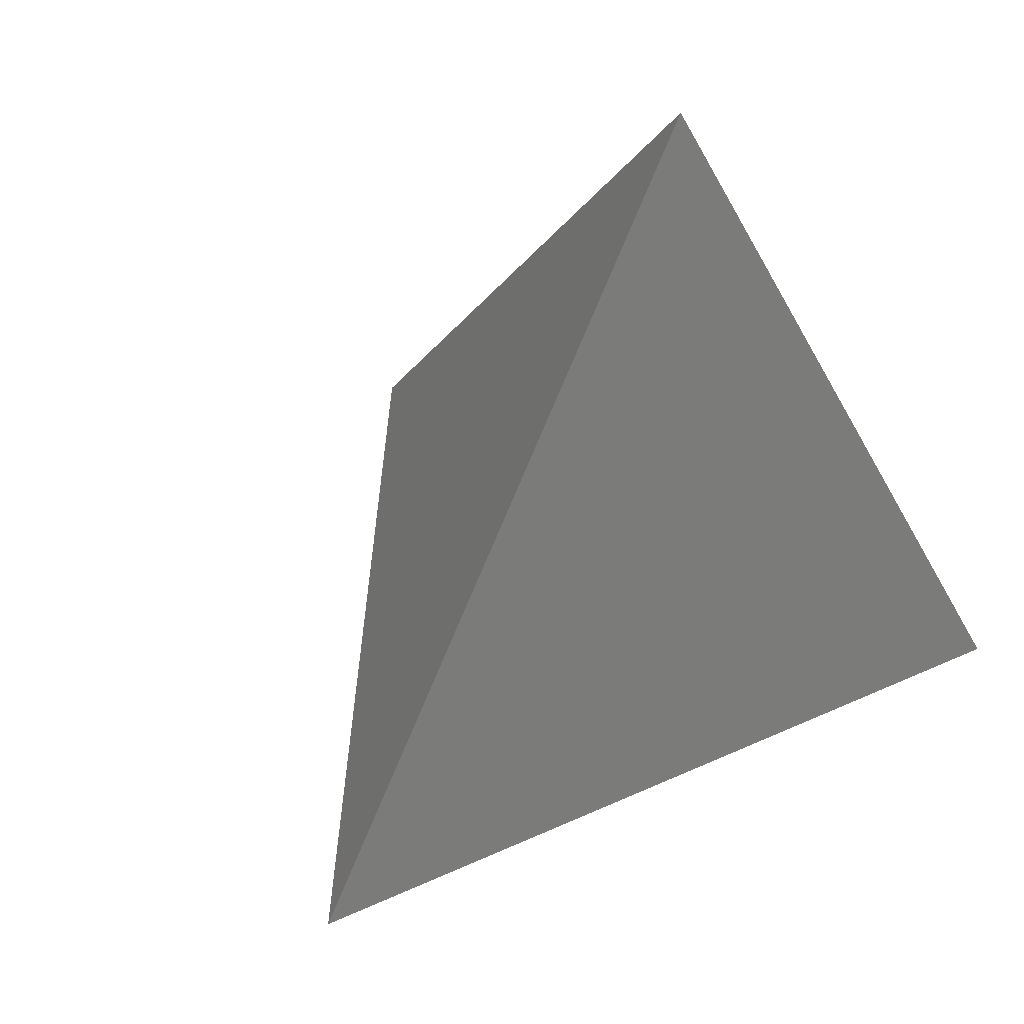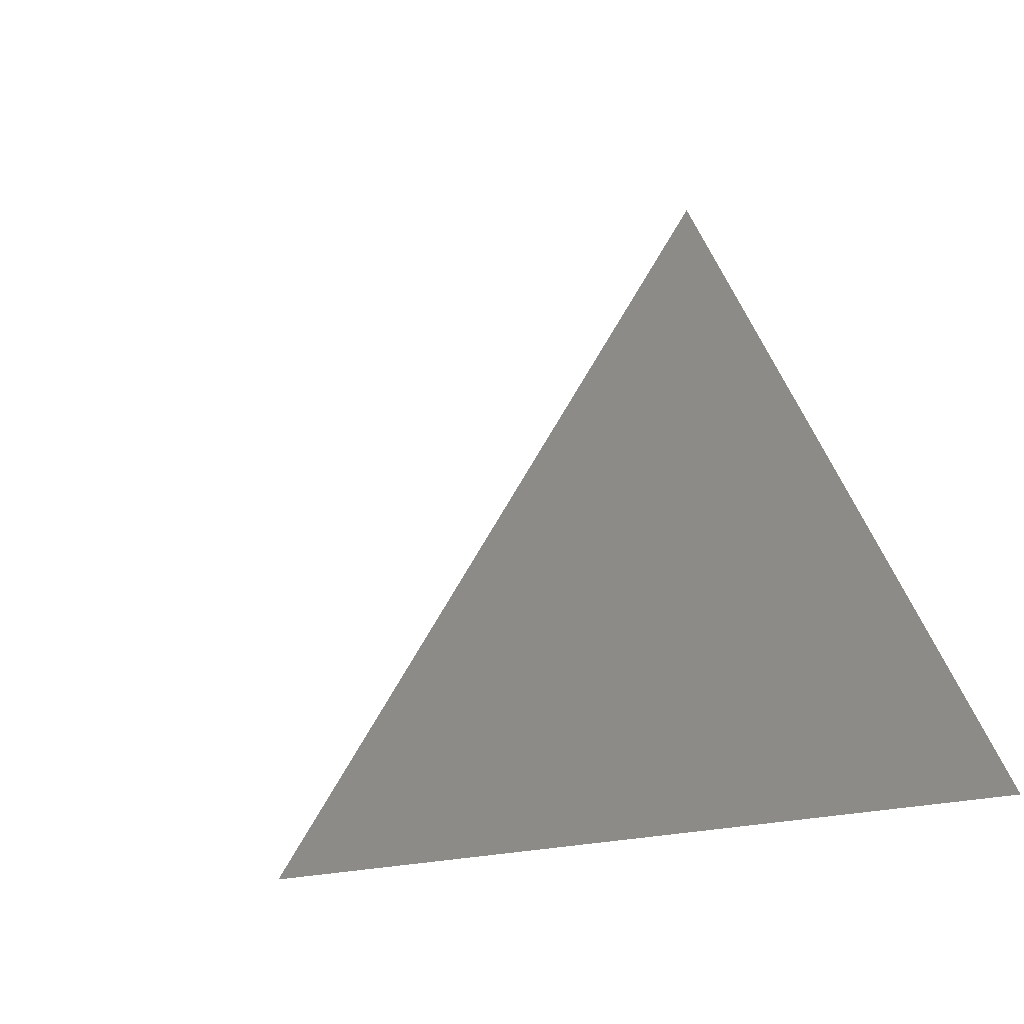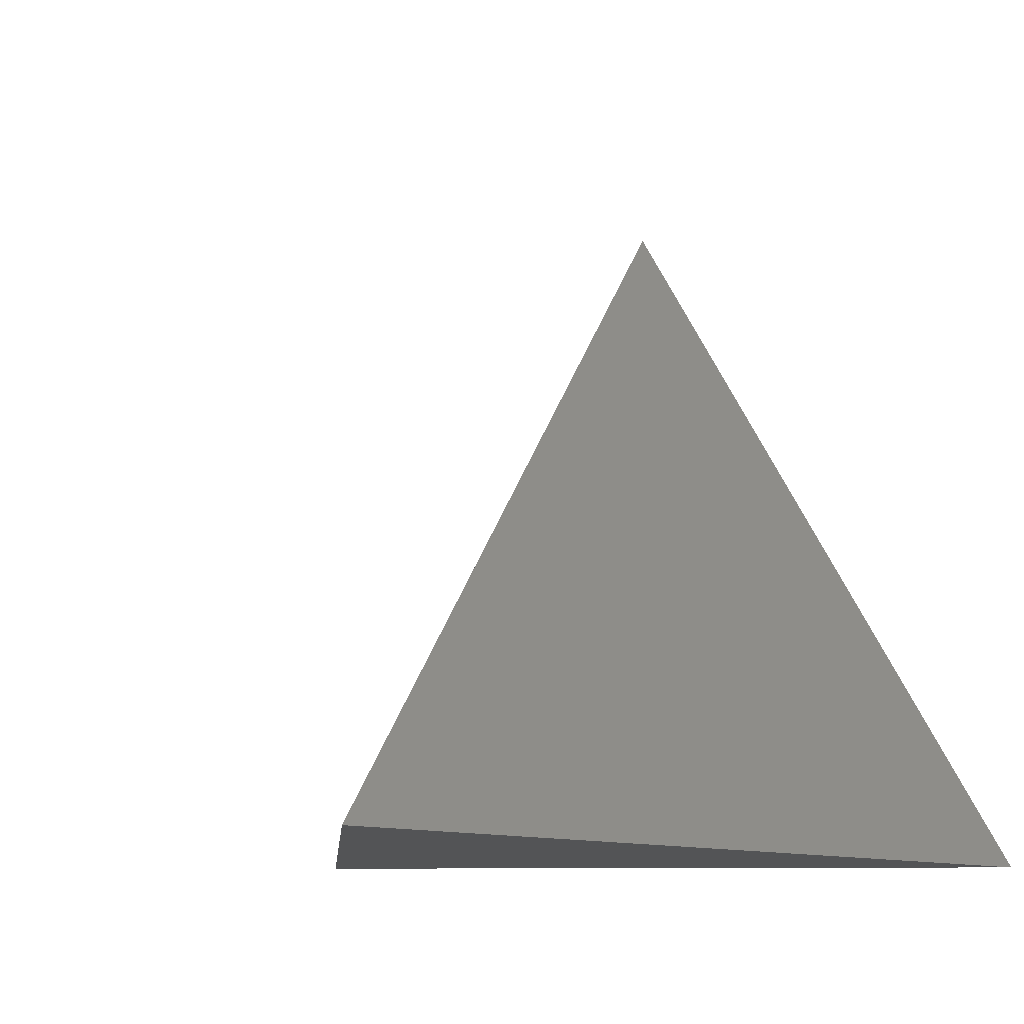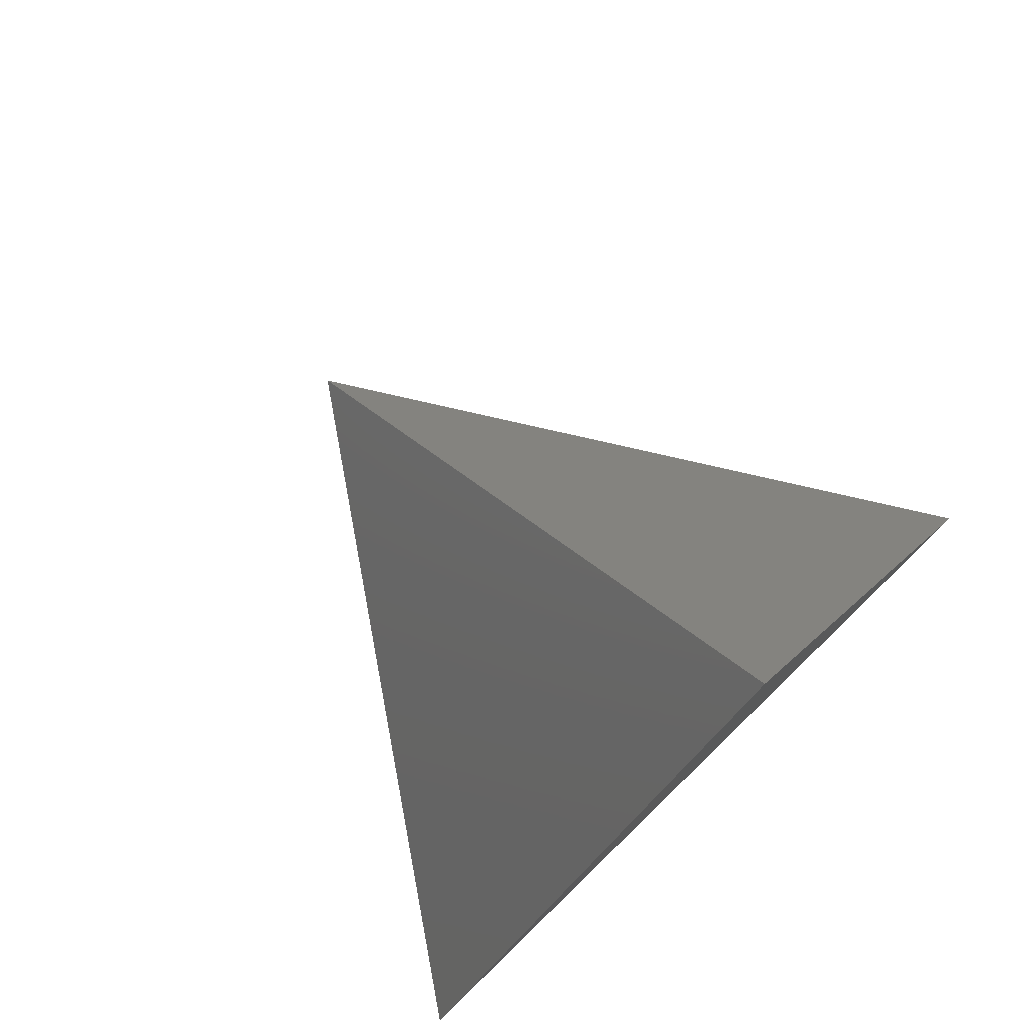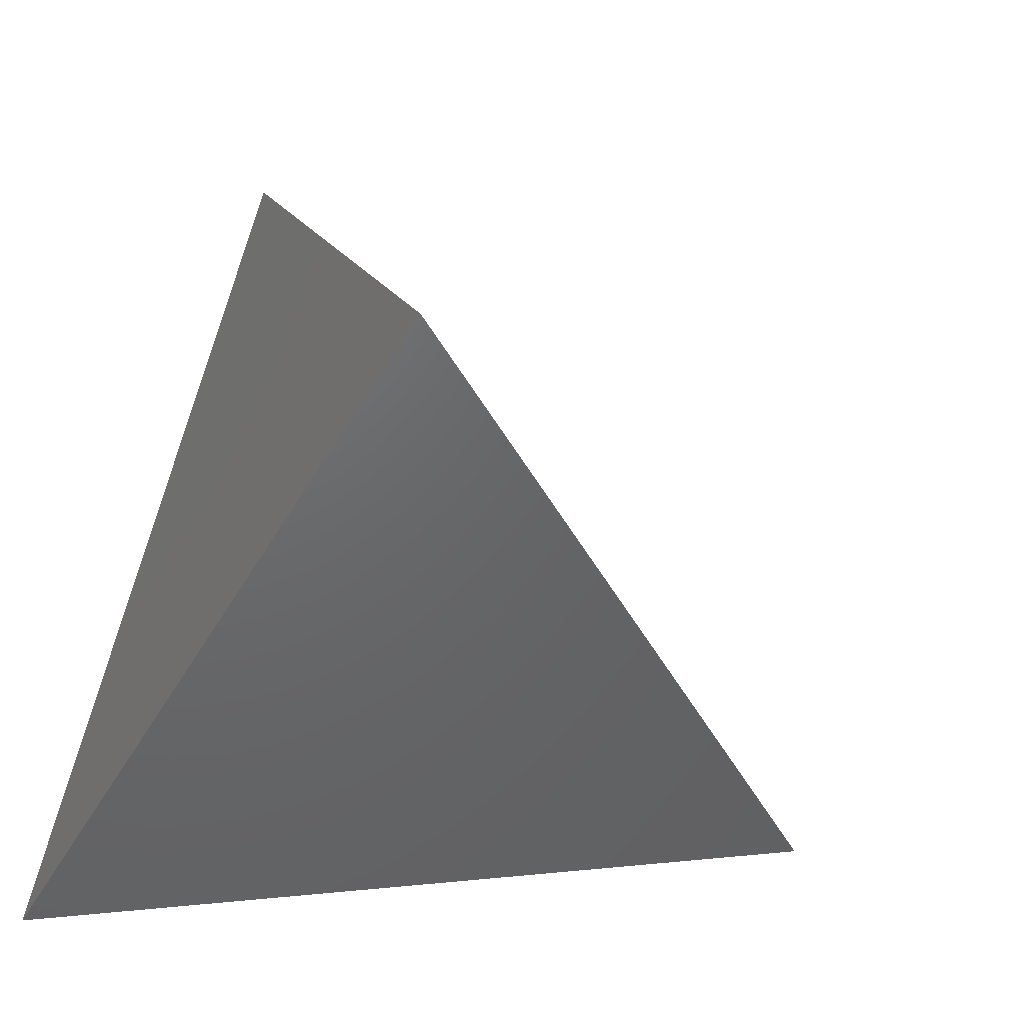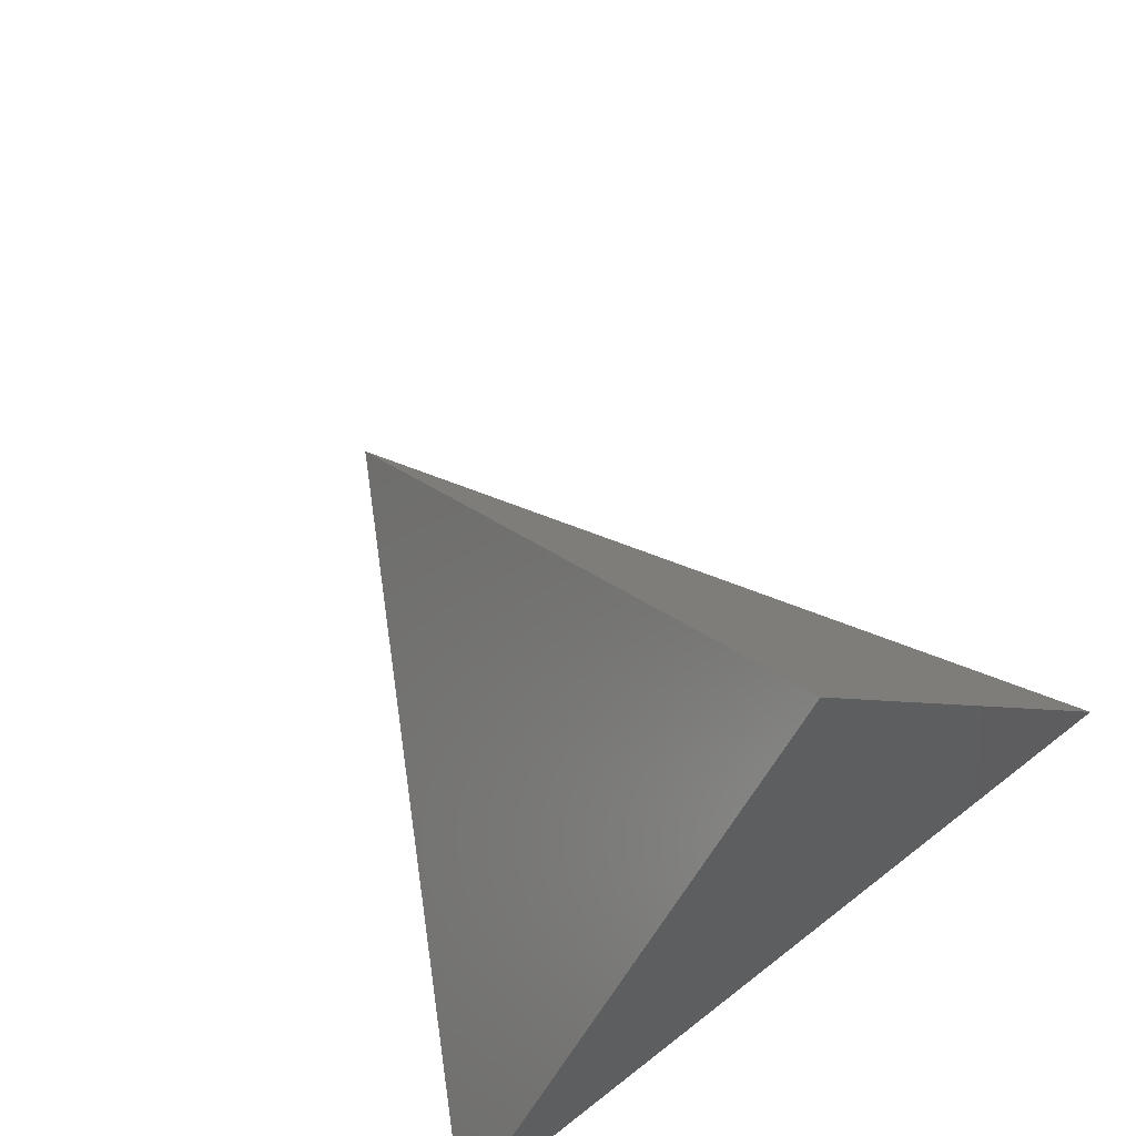
<metadata>
{"format":"stl","ext":"stl","renderer":"f3d","projection":"perspective","resolution":1024,"background":"white","views":[{"elev":45.9,"azim":-147.4,"up":"+Z"},{"elev":7.9,"azim":-142.1,"up":"+Z"},{"elev":-8.7,"azim":29.1,"up":"+Y"},{"elev":78.5,"azim":135.9,"up":"+Y"},{"elev":-49.0,"azim":-119.1,"up":"+Y"},{"elev":65.6,"azim":-38.3,"up":"+Z"}]}
</metadata>
<code>
# stl→obj: 4 verts, 4 faces
v 0 0 0
v 32 55.43 0
v 64 0 0
v 32 2.771 48
f 1 2 3
f 1 4 2
f 2 3 4
f 1 3 4

</code>
